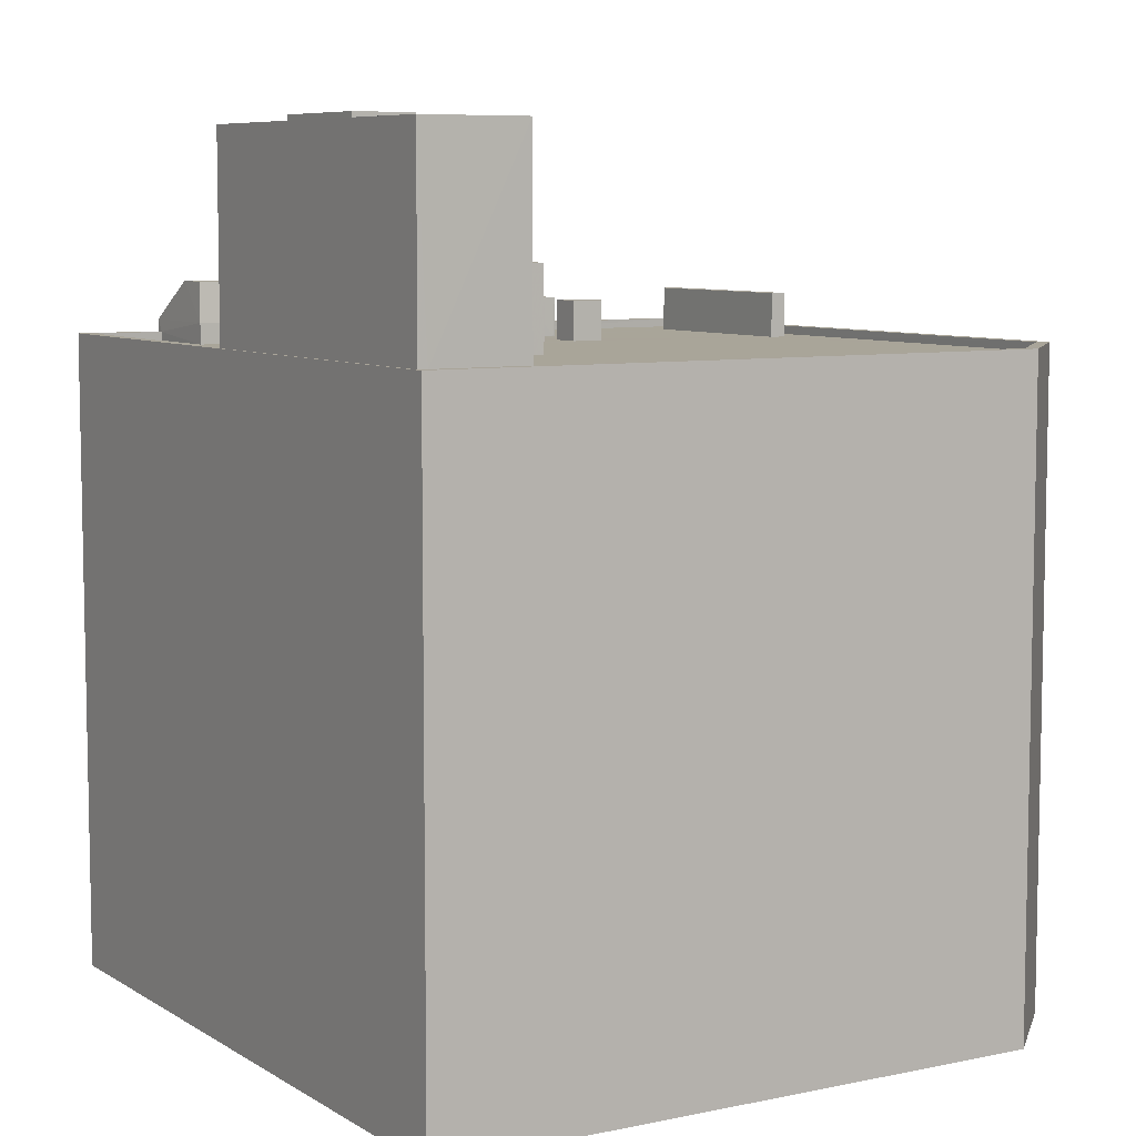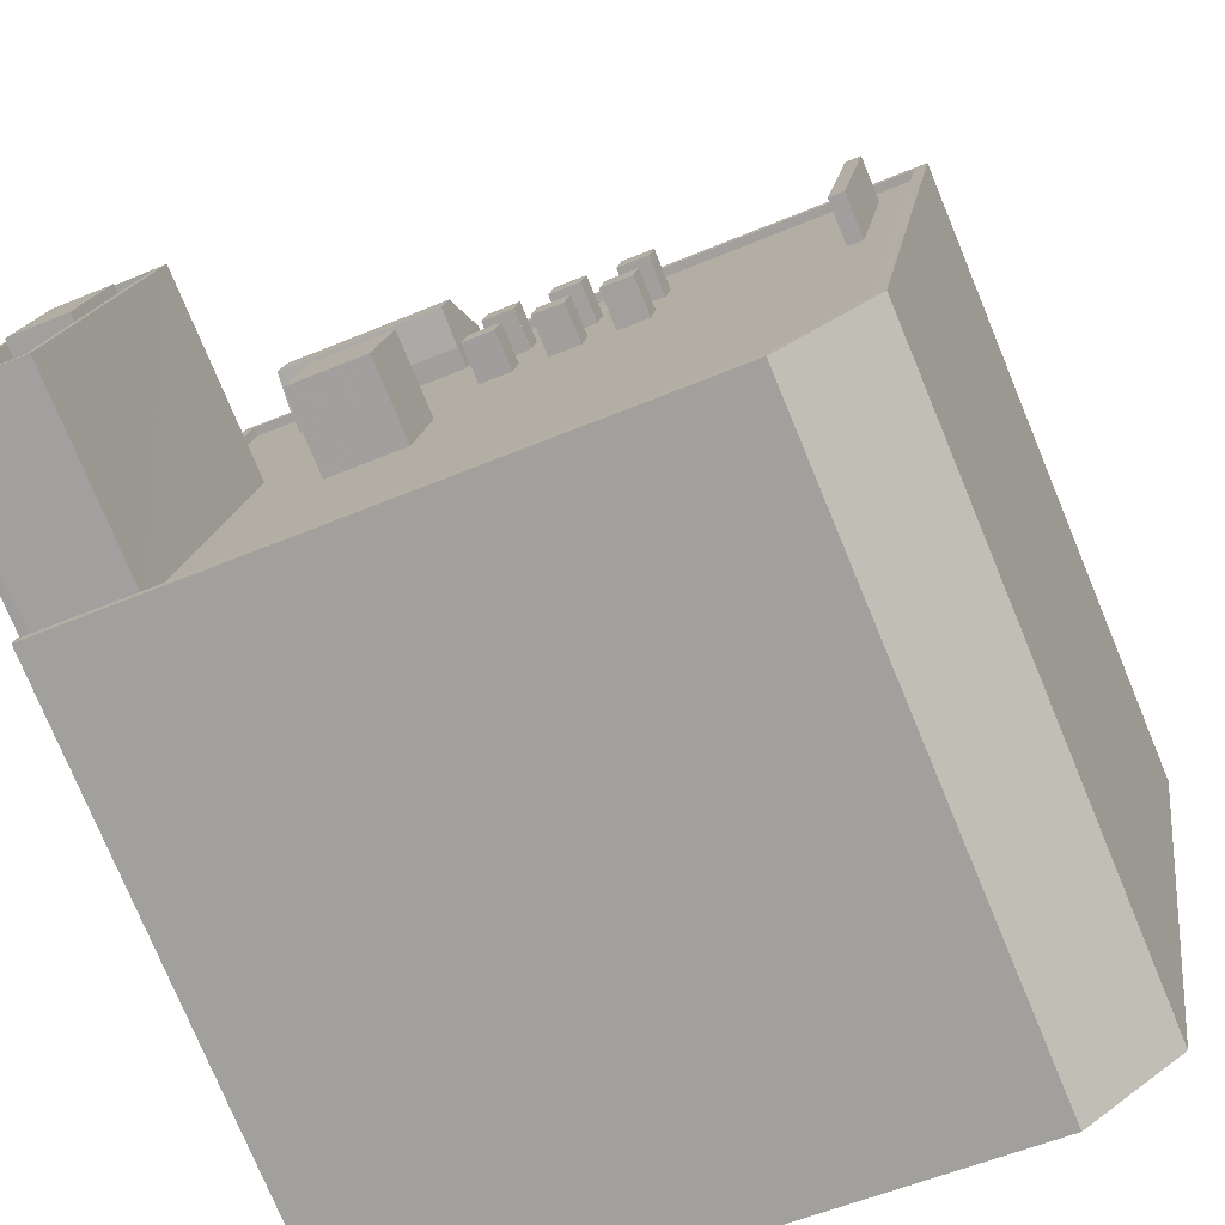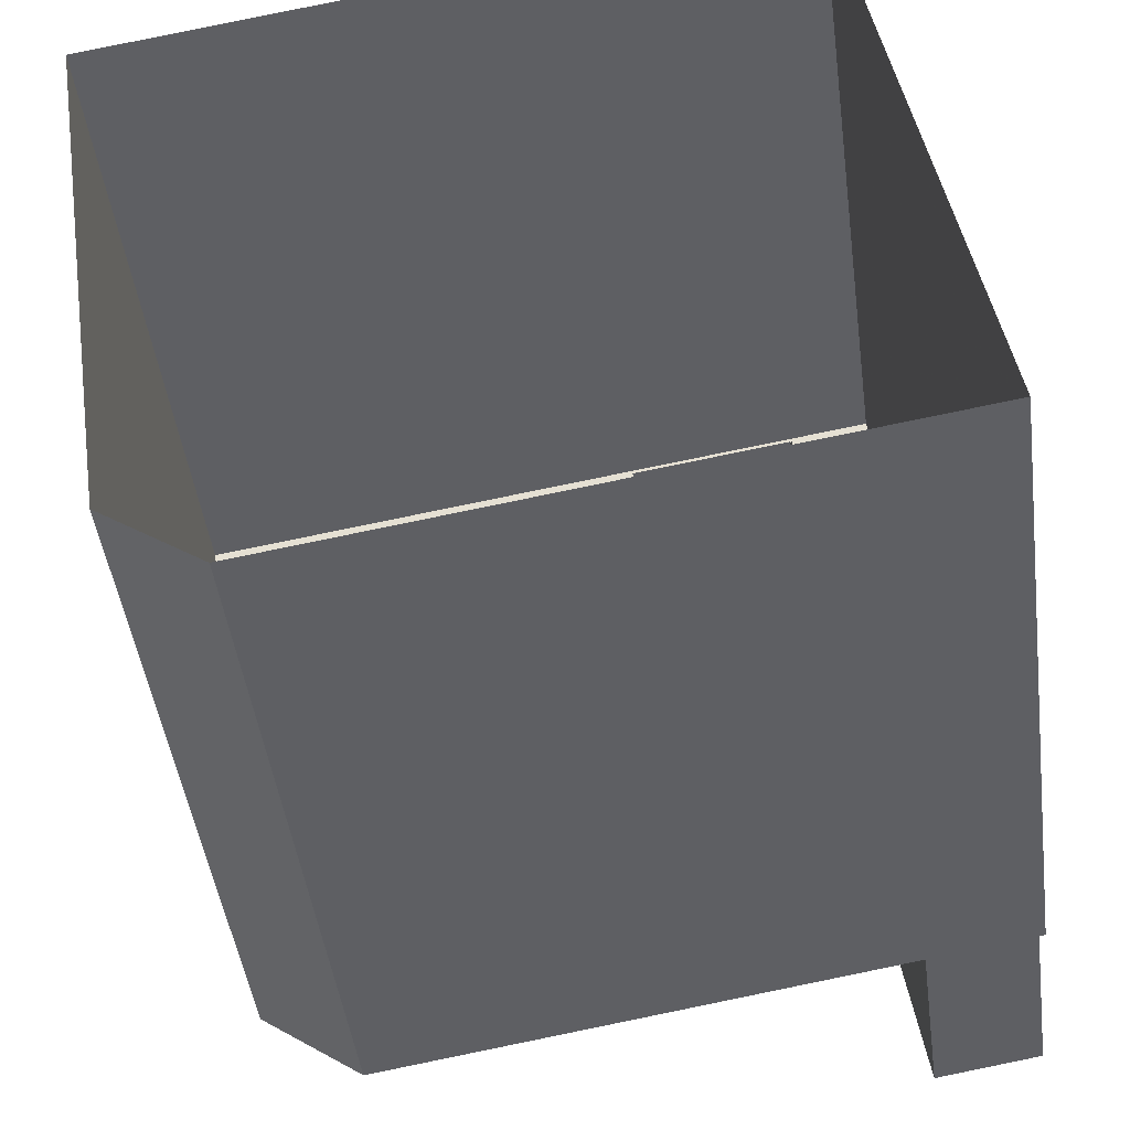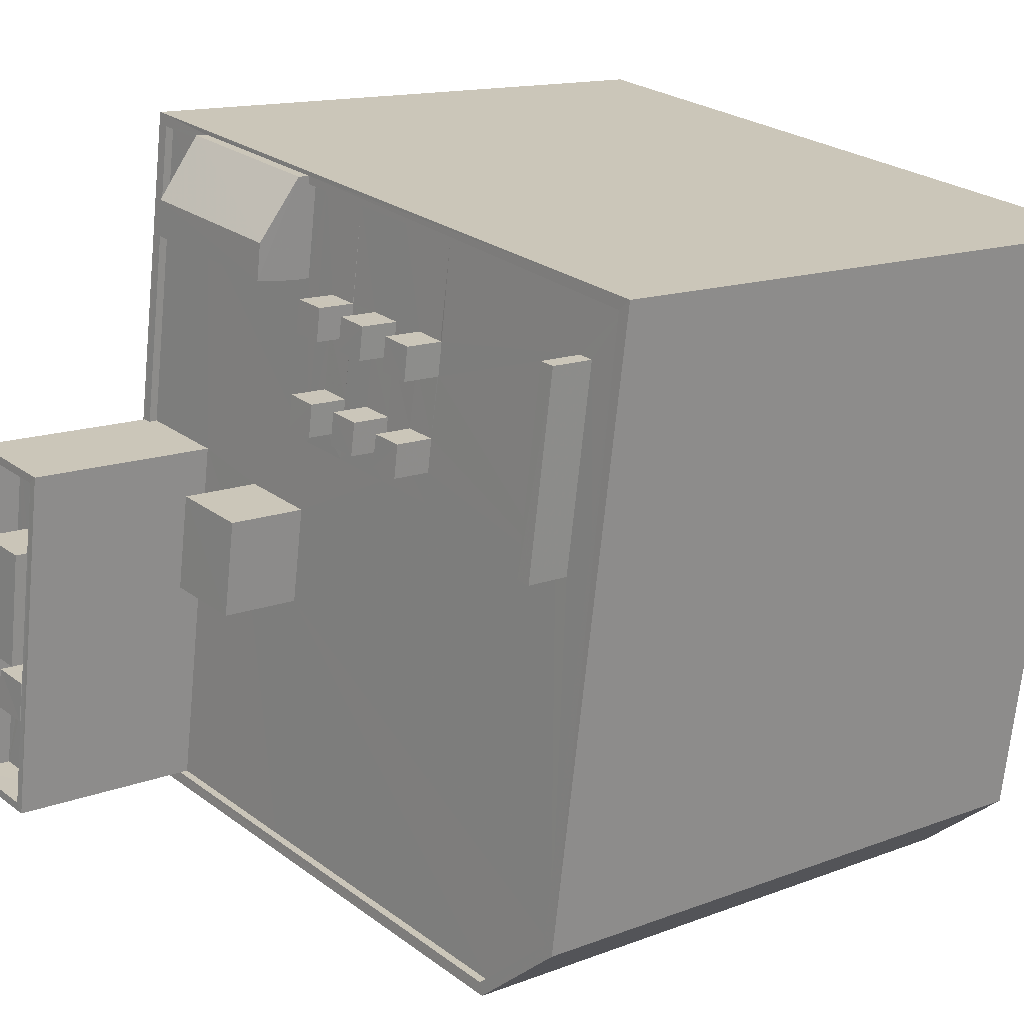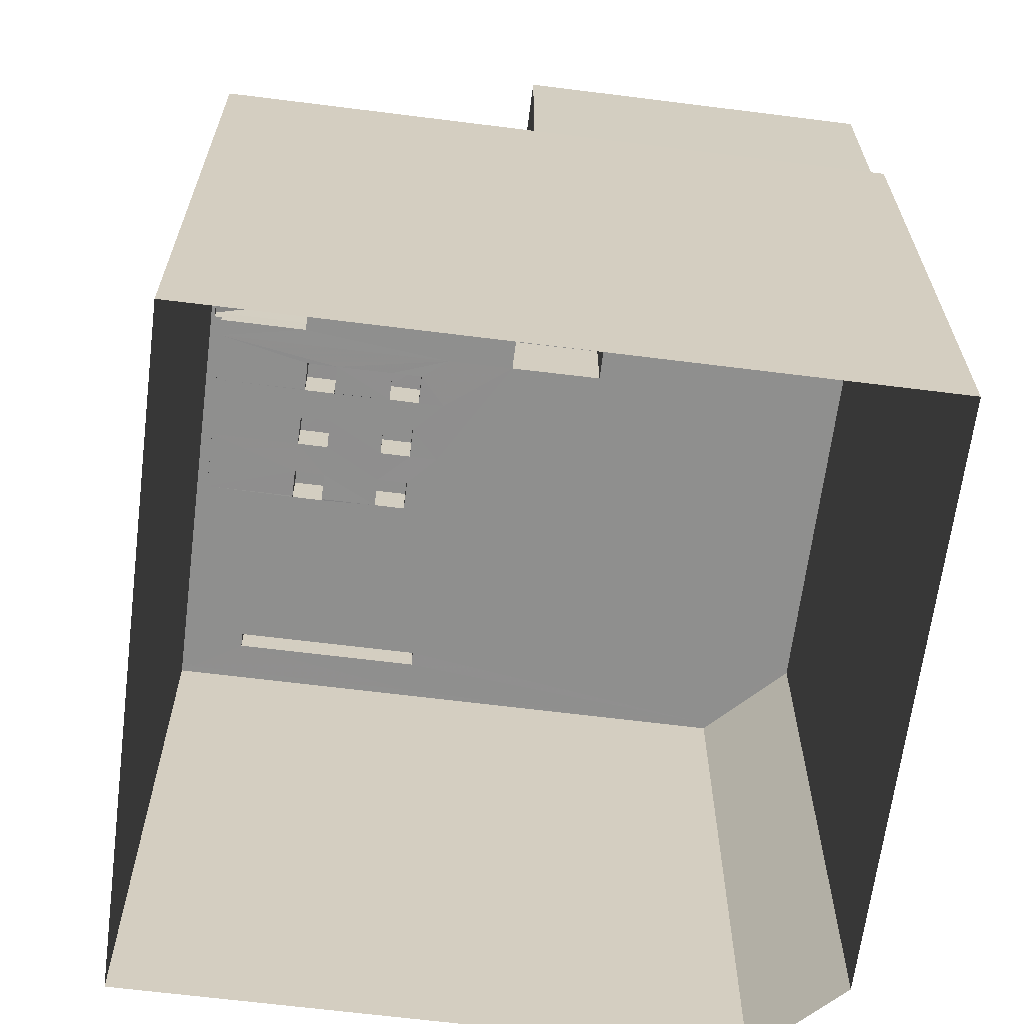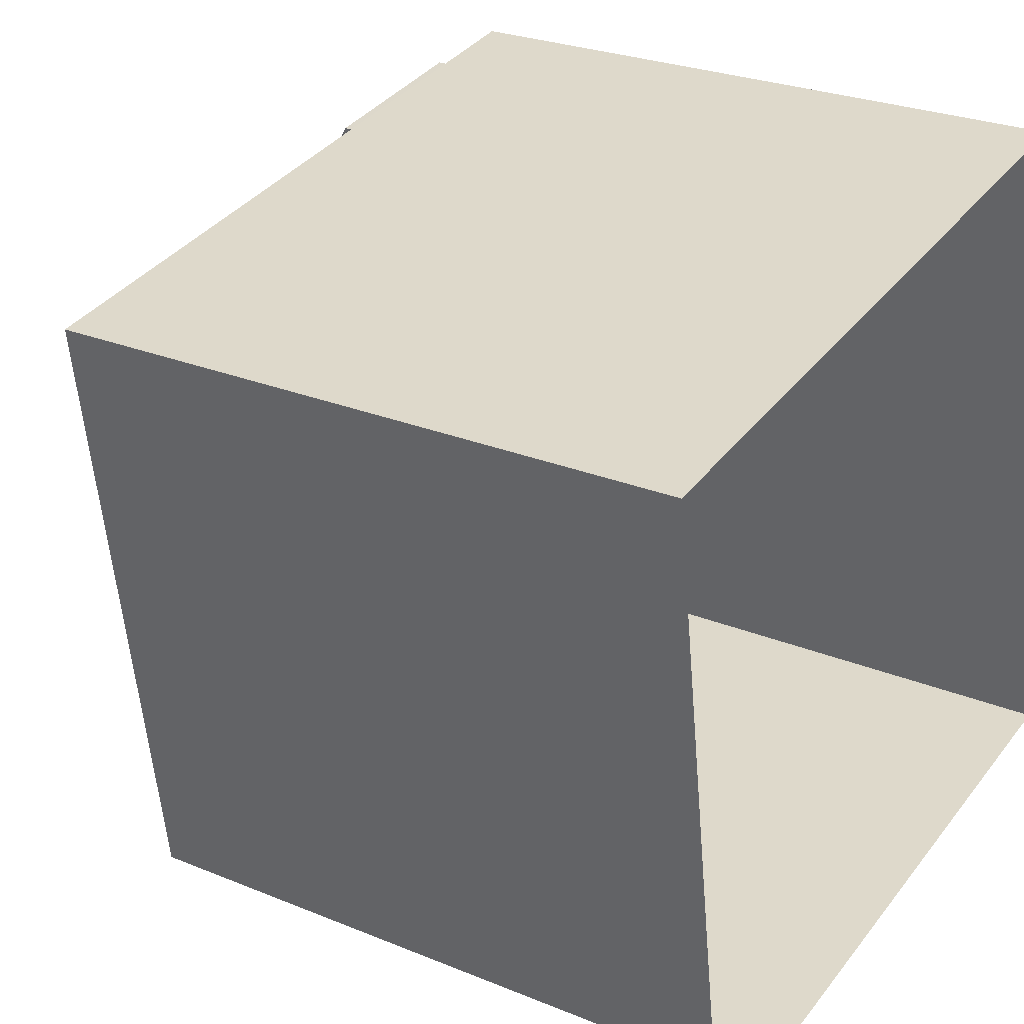
<metadata>
{"format":"obj","ext":"obj","renderer":"f3d","projection":"perspective","resolution":1024,"background":"white","views":[{"elev":7.4,"azim":-40.0,"up":"+Z"},{"elev":-76.8,"azim":22.5,"up":"+Y"},{"elev":-45.8,"azim":-172.5,"up":"+Y"},{"elev":13.7,"azim":49.2,"up":"+Y"},{"elev":-65.2,"azim":-106.0,"up":"+Z"},{"elev":26.2,"azim":123.1,"up":"+Y"}]}
</metadata>
<code>
v -8.874e+04 -9.934e+04 8.041
v -8.874e+04 -9.936e+04 8.041
v -8.876e+04 -9.934e+04 8.041
v -8.874e+04 -9.936e+04 8.041
v -8.876e+04 -9.936e+04 8.042
v -8.874e+04 -9.934e+04 26.63
v -8.874e+04 -9.934e+04 26.63
v -8.874e+04 -9.936e+04 26.63
v -8.874e+04 -9.936e+04 26.63
v -8.874e+04 -9.936e+04 26.63
v -8.874e+04 -9.936e+04 26.63
v -8.876e+04 -9.935e+04 31.95
v -8.876e+04 -9.935e+04 31.95
v -8.876e+04 -9.935e+04 31.95
v -8.876e+04 -9.935e+04 31.95
v -8.875e+04 -9.934e+04 27.54
v -8.875e+04 -9.934e+04 27.54
v -8.875e+04 -9.935e+04 27.54
v -8.875e+04 -9.935e+04 27.54
v -8.876e+04 -9.936e+04 26.63
v -8.876e+04 -9.936e+04 26.63
v -8.875e+04 -9.934e+04 26.99
v -8.875e+04 -9.934e+04 26.99
v -8.875e+04 -9.934e+04 28.14
v -8.876e+04 -9.935e+04 26.38
v -8.875e+04 -9.934e+04 26.38
v -8.876e+04 -9.934e+04 26.38
v -8.875e+04 -9.934e+04 26.38
v -8.875e+04 -9.934e+04 26.38
v -8.875e+04 -9.934e+04 26.38
v -8.875e+04 -9.934e+04 26.38
v -8.875e+04 -9.935e+04 26.38
v -8.876e+04 -9.936e+04 26.38
v -8.875e+04 -9.936e+04 26.38
v -8.876e+04 -9.936e+04 26.38
v -8.876e+04 -9.936e+04 26.38
v -8.875e+04 -9.935e+04 26.38
v -8.875e+04 -9.935e+04 26.38
v -8.875e+04 -9.935e+04 26.38
v -8.875e+04 -9.935e+04 26.38
v -8.875e+04 -9.935e+04 26.38
v -8.876e+04 -9.935e+04 32.54
v -8.876e+04 -9.935e+04 32.54
v -8.876e+04 -9.935e+04 32.54
v -8.876e+04 -9.935e+04 32.54
v -8.874e+04 -9.934e+04 27.54
v -8.874e+04 -9.934e+04 27.54
v -8.874e+04 -9.934e+04 27.54
v -8.874e+04 -9.934e+04 27.54
v -8.876e+04 -9.935e+04 31.15
v -8.876e+04 -9.935e+04 31.15
v -8.876e+04 -9.935e+04 31.15
v -8.876e+04 -9.935e+04 31.15
v -8.876e+04 -9.936e+04 31.15
v -8.876e+04 -9.936e+04 31.15
v -8.876e+04 -9.935e+04 31.15
v -8.876e+04 -9.935e+04 31.15
v -8.876e+04 -9.935e+04 31.15
v -8.875e+04 -9.935e+04 28.8
v -8.875e+04 -9.935e+04 28.8
v -8.875e+04 -9.935e+04 28.8
v -8.875e+04 -9.935e+04 28.8
v -8.874e+04 -9.934e+04 27.68
v -8.874e+04 -9.934e+04 27.68
v -8.874e+04 -9.935e+04 27.68
v -8.874e+04 -9.935e+04 27.68
v -8.874e+04 -9.935e+04 26.38
v -8.874e+04 -9.936e+04 26.38
v -8.874e+04 -9.935e+04 26.38
v -8.874e+04 -9.936e+04 26.38
v -8.875e+04 -9.935e+04 26.38
v -8.875e+04 -9.935e+04 26.38
v -8.874e+04 -9.935e+04 26.38
v -8.874e+04 -9.935e+04 26.38
v -8.875e+04 -9.934e+04 26.99
v -8.875e+04 -9.934e+04 26.99
v -8.875e+04 -9.934e+04 28.14
v -8.875e+04 -9.935e+04 32.35
v -8.876e+04 -9.935e+04 32.35
v -8.876e+04 -9.935e+04 32.35
v -8.876e+04 -9.935e+04 32.35
v -8.876e+04 -9.936e+04 32.35
v -8.876e+04 -9.936e+04 32.35
v -8.876e+04 -9.936e+04 32.35
v -8.876e+04 -9.936e+04 32.35
v -8.875e+04 -9.934e+04 28.14
v -8.874e+04 -9.934e+04 27.54
v -8.875e+04 -9.935e+04 27.54
v -8.874e+04 -9.935e+04 27.54
v -8.875e+04 -9.934e+04 27.54
v -8.875e+04 -9.934e+04 26.38
v -8.875e+04 -9.934e+04 26.38
v -8.875e+04 -9.934e+04 26.38
v -8.875e+04 -9.934e+04 26.38
v -8.875e+04 -9.935e+04 26.38
v -8.875e+04 -9.934e+04 26.38
v -8.875e+04 -9.934e+04 26.38
v -8.875e+04 -9.934e+04 26.38
v -8.875e+04 -9.934e+04 26.38
v -8.875e+04 -9.934e+04 26.38
v -8.875e+04 -9.935e+04 26.38
v -8.875e+04 -9.934e+04 26.38
v -8.875e+04 -9.934e+04 26.38
v -8.875e+04 -9.934e+04 26.38
v -8.875e+04 -9.935e+04 26.38
v -8.875e+04 -9.934e+04 26.38
v -8.876e+04 -9.935e+04 26.63
v -8.876e+04 -9.934e+04 26.63
v -8.876e+04 -9.935e+04 26.63
v -8.876e+04 -9.936e+04 26.63
v -8.876e+04 -9.936e+04 26.63
v -8.876e+04 -9.934e+04 26.63
v -8.875e+04 -9.934e+04 27.54
v -8.875e+04 -9.934e+04 27.54
v -8.875e+04 -9.934e+04 27.54
v -8.875e+04 -9.934e+04 27.54
v -8.875e+04 -9.934e+04 26.38
v -8.875e+04 -9.935e+04 26.38
v -8.875e+04 -9.934e+04 26.38
v -8.875e+04 -9.934e+04 26.38
v -8.875e+04 -9.934e+04 26.63
v -8.875e+04 -9.934e+04 26.63
v -8.875e+04 -9.934e+04 26.63
v -8.875e+04 -9.934e+04 26.63
v -8.876e+04 -9.936e+04 31.15
v -8.876e+04 -9.935e+04 31.15
v -8.876e+04 -9.935e+04 31.15
v -8.876e+04 -9.935e+04 31.15
v -8.876e+04 -9.935e+04 31.15
v -8.876e+04 -9.935e+04 31.15
v -8.875e+04 -9.934e+04 28.14
v -8.874e+04 -9.934e+04 26.38
v -8.874e+04 -9.934e+04 26.38
v -8.874e+04 -9.934e+04 26.38
v -8.874e+04 -9.934e+04 26.38
v -8.874e+04 -9.934e+04 26.38
v -8.874e+04 -9.934e+04 26.38
v -8.874e+04 -9.934e+04 26.38
v -8.874e+04 -9.934e+04 26.38
v -8.874e+04 -9.934e+04 26.38
v -8.874e+04 -9.935e+04 26.38
v -8.875e+04 -9.934e+04 27.54
v -8.875e+04 -9.935e+04 27.54
v -8.875e+04 -9.935e+04 27.54
v -8.875e+04 -9.934e+04 27.54
v -8.875e+04 -9.934e+04 26.38
v -8.874e+04 -9.934e+04 26.38
v -8.875e+04 -9.934e+04 26.38
v -8.875e+04 -9.935e+04 26.38
v -8.875e+04 -9.934e+04 26.38
v -8.874e+04 -9.934e+04 26.38
v -8.875e+04 -9.934e+04 27.54
v -8.875e+04 -9.934e+04 27.54
v -8.875e+04 -9.934e+04 27.54
v -8.875e+04 -9.934e+04 27.54
f 1 2 3
f 2 4 3
f 4 5 3
f 6 7 8
f 8 9 10
f 10 9 11
f 7 9 8
f 12 13 14
f 15 12 14
f 16 17 18
f 19 16 18
f 10 20 21
f 10 11 20
f 22 23 24
f 25 26 27
f 27 26 28
f 29 30 31
f 29 32 30
f 33 34 35
f 36 33 35
f 37 34 38
f 35 37 39
f 26 25 39
f 26 32 29
f 40 41 32
f 39 37 40
f 35 34 37
f 39 32 26
f 39 40 32
f 42 43 44
f 42 45 43
f 46 47 48
f 49 46 48
f 50 51 52
f 52 53 54
f 55 54 56
f 57 53 58
f 52 51 53
f 56 53 57
f 54 53 56
f 59 60 61
f 62 59 61
f 63 64 65
f 66 63 65
f 67 68 69
f 68 38 70
f 71 32 41
f 38 34 70
f 71 41 72
f 67 73 68
f 72 41 38
f 68 73 74
f 74 72 38
f 38 68 74
f 75 76 77
f 78 79 80
f 78 80 81
f 82 83 84
f 79 82 84
f 84 83 85
f 84 80 79
f 76 86 77
f 87 88 89
f 87 90 88
f 91 92 93
f 94 91 93
f 95 71 72
f 96 92 97
f 98 99 100
f 95 101 71
f 102 101 95
f 103 104 102
f 95 72 105
f 93 96 100
f 100 106 98
f 96 103 100
f 106 102 95
f 93 92 96
f 106 103 102
f 100 103 106
f 107 108 109
f 110 111 20
f 108 112 109
f 20 111 21
f 109 112 21
f 111 109 21
f 113 114 115
f 116 113 115
f 92 30 117
f 71 101 118
f 30 32 119
f 97 92 117
f 104 119 102
f 118 32 71
f 30 119 117
f 120 32 118
f 102 119 120
f 119 32 120
f 81 83 78
f 81 85 83
f 121 7 122
f 123 108 124
f 108 123 112
f 7 6 122
f 6 112 122
f 122 112 123
f 125 55 126
f 125 127 128
f 129 50 128
f 55 56 126
f 129 51 50
f 130 57 58
f 125 126 130
f 127 129 128
f 127 130 58
f 125 130 127
f 23 131 24
f 132 133 134
f 135 136 137
f 138 136 139
f 69 138 140
f 141 74 73
f 133 141 73
f 134 139 135
f 67 69 140
f 73 139 134
f 140 138 139
f 133 73 134
f 135 139 136
f 142 143 144
f 145 142 144
f 146 91 94
f 136 91 147
f 99 98 148
f 149 105 72
f 150 98 105
f 148 151 146
f 74 141 149
f 74 149 72
f 137 136 147
f 132 151 133
f 151 147 146
f 149 150 105
f 151 150 133
f 146 147 91
f 148 98 150
f 148 150 151
f 86 131 77
f 86 24 131
f 152 153 154
f 155 152 154
f 100 99 154
f 99 148 155
f 99 155 154
f 100 153 93
f 100 154 153
f 64 63 140
f 139 64 140
f 36 35 110
f 111 110 82
f 82 110 83
f 110 35 83
f 81 52 54
f 85 81 54
f 102 19 101
f 102 16 19
f 52 81 50
f 50 80 128
f 50 81 80
f 29 121 76
f 76 121 22
f 29 31 121
f 22 121 122
f 61 60 37
f 38 61 37
f 80 125 128
f 80 84 125
f 67 65 73
f 67 66 65
f 126 14 13
f 126 56 14
f 119 114 117
f 119 115 114
f 96 97 113
f 97 117 114
f 113 97 114
f 133 89 141
f 133 87 89
f 44 43 58
f 44 58 53
f 43 127 58
f 90 87 133
f 150 90 133
f 111 82 79
f 109 111 79
f 68 9 69
f 69 7 138
f 69 9 7
f 151 132 47
f 132 48 47
f 132 134 48
f 23 75 131
f 149 90 150
f 149 88 90
f 124 108 27
f 28 124 27
f 49 48 134
f 135 49 134
f 138 7 136
f 7 121 136
f 136 121 91
f 121 31 30
f 91 121 92
f 92 121 30
f 112 1 3
f 112 6 1
f 145 144 105
f 98 145 105
f 146 94 152
f 94 153 152
f 94 93 153
f 118 17 120
f 118 18 17
f 129 127 43
f 45 129 43
f 42 129 45
f 42 51 129
f 39 107 78
f 78 107 79
f 39 25 107
f 79 107 109
f 28 26 124
f 123 124 23
f 23 124 75
f 124 26 75
f 113 116 103
f 96 113 103
f 19 18 118
f 101 19 118
f 75 77 131
f 130 13 12
f 130 126 13
f 76 22 86
f 40 62 41
f 40 59 62
f 151 46 147
f 151 47 46
f 63 66 67
f 140 63 67
f 110 20 33
f 36 110 33
f 125 84 55
f 55 85 54
f 55 84 85
f 57 15 14
f 56 57 14
f 62 61 38
f 41 62 38
f 143 142 106
f 95 143 106
f 29 75 26
f 29 76 75
f 6 2 1
f 6 8 2
f 152 155 148
f 146 152 148
f 65 64 139
f 73 65 139
f 22 24 86
f 105 143 95
f 105 144 143
f 89 88 149
f 141 89 149
f 11 68 70
f 11 9 68
f 119 104 115
f 104 103 116
f 115 104 116
f 8 4 2
f 8 10 4
f 37 59 40
f 37 60 59
f 106 145 98
f 106 142 145
f 10 21 5
f 4 10 5
f 17 16 102
f 120 17 102
f 123 23 22
f 122 123 22
f 130 12 15
f 57 130 15
f 5 112 3
f 5 21 112
f 70 34 11
f 34 33 20
f 34 20 11
f 44 51 42
f 44 53 51
f 135 137 49
f 137 147 46
f 137 46 49
f 35 39 78
f 83 35 78
f 107 27 108
f 107 25 27

</code>
